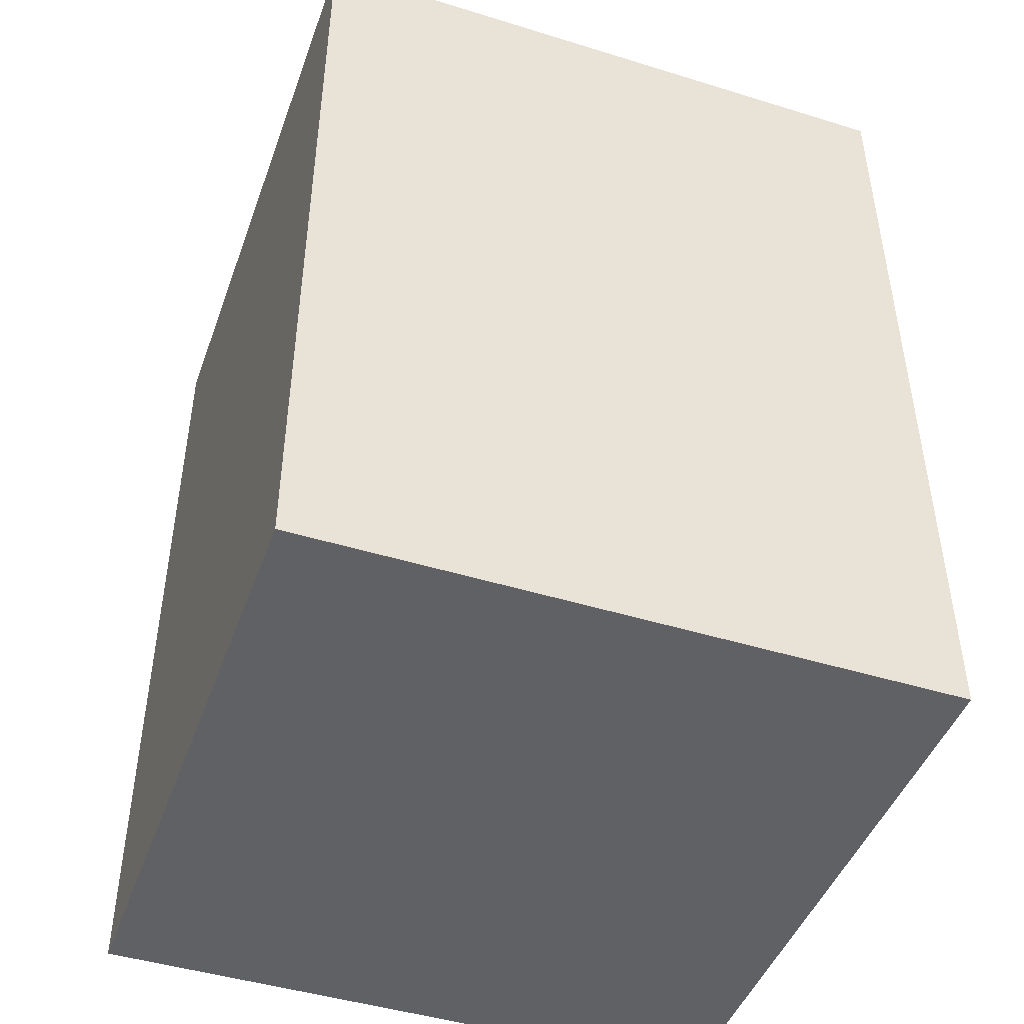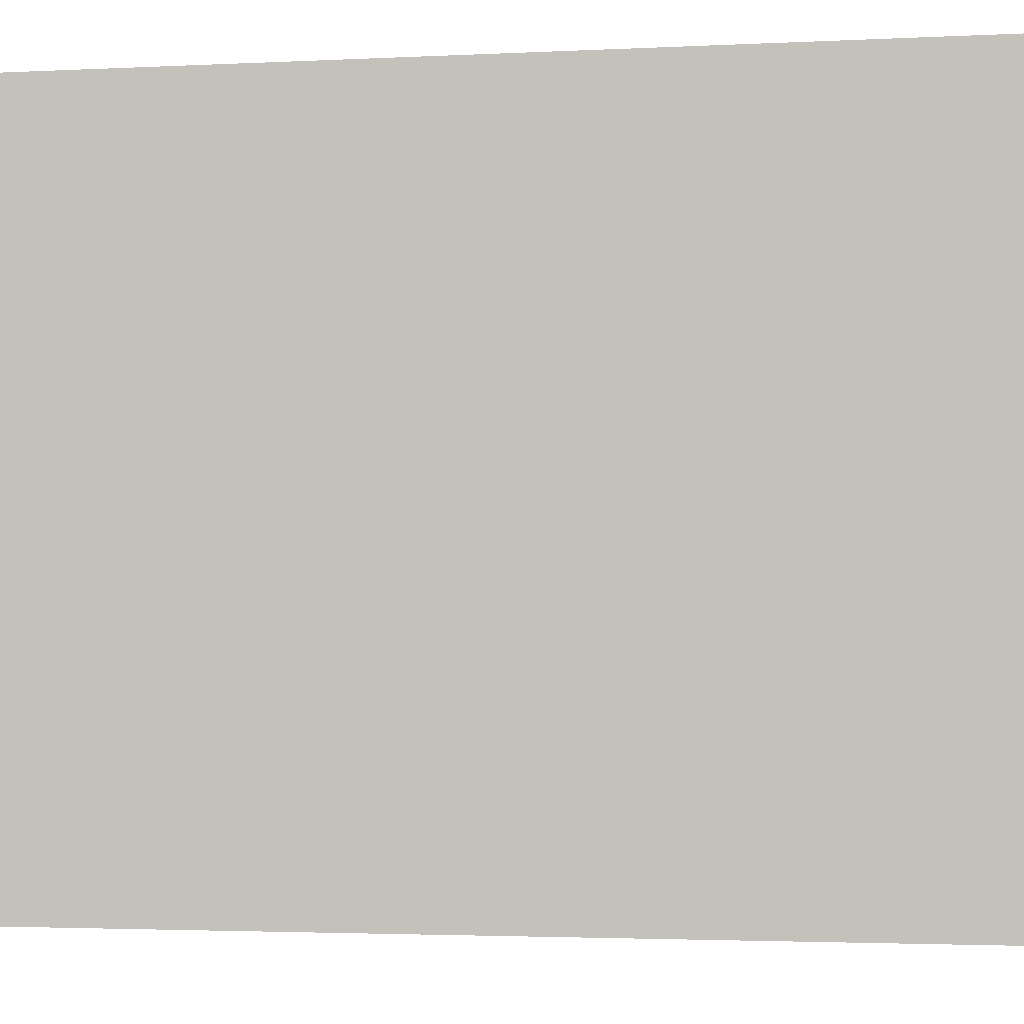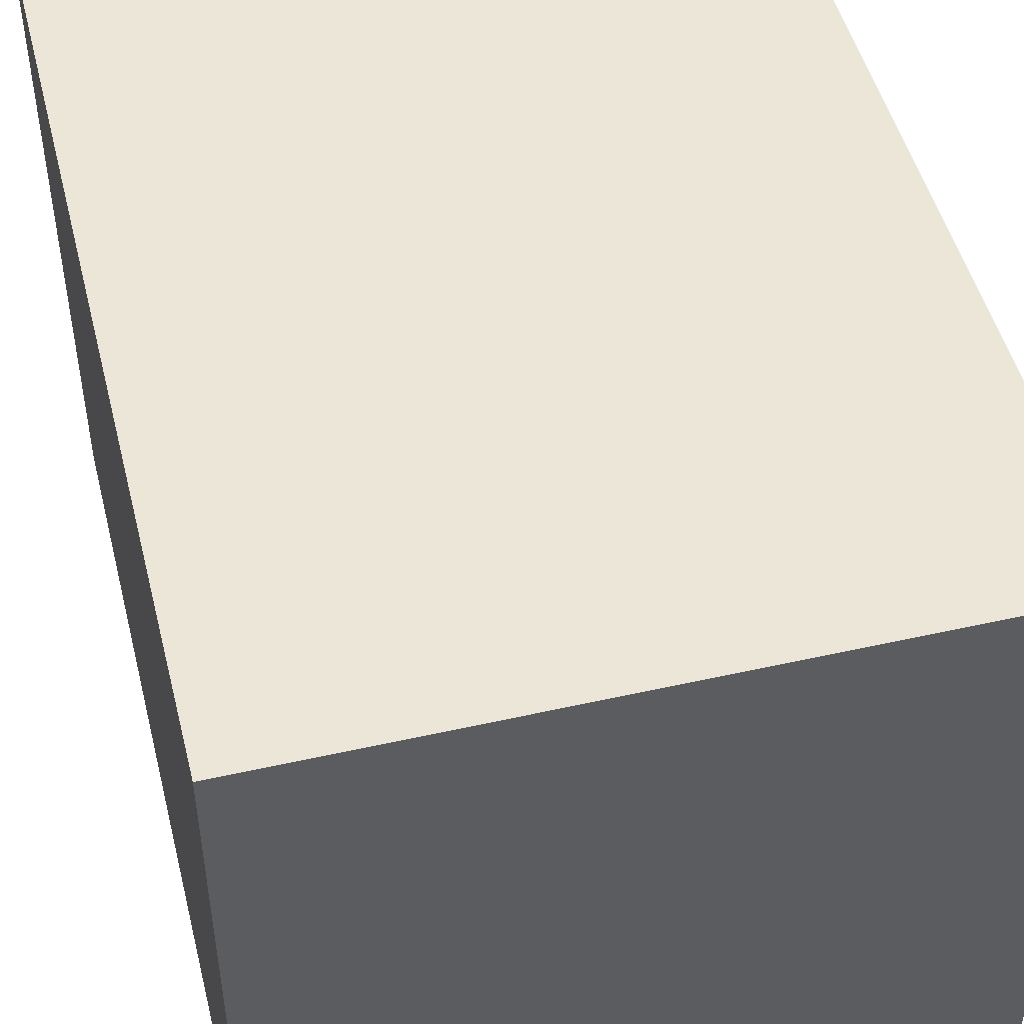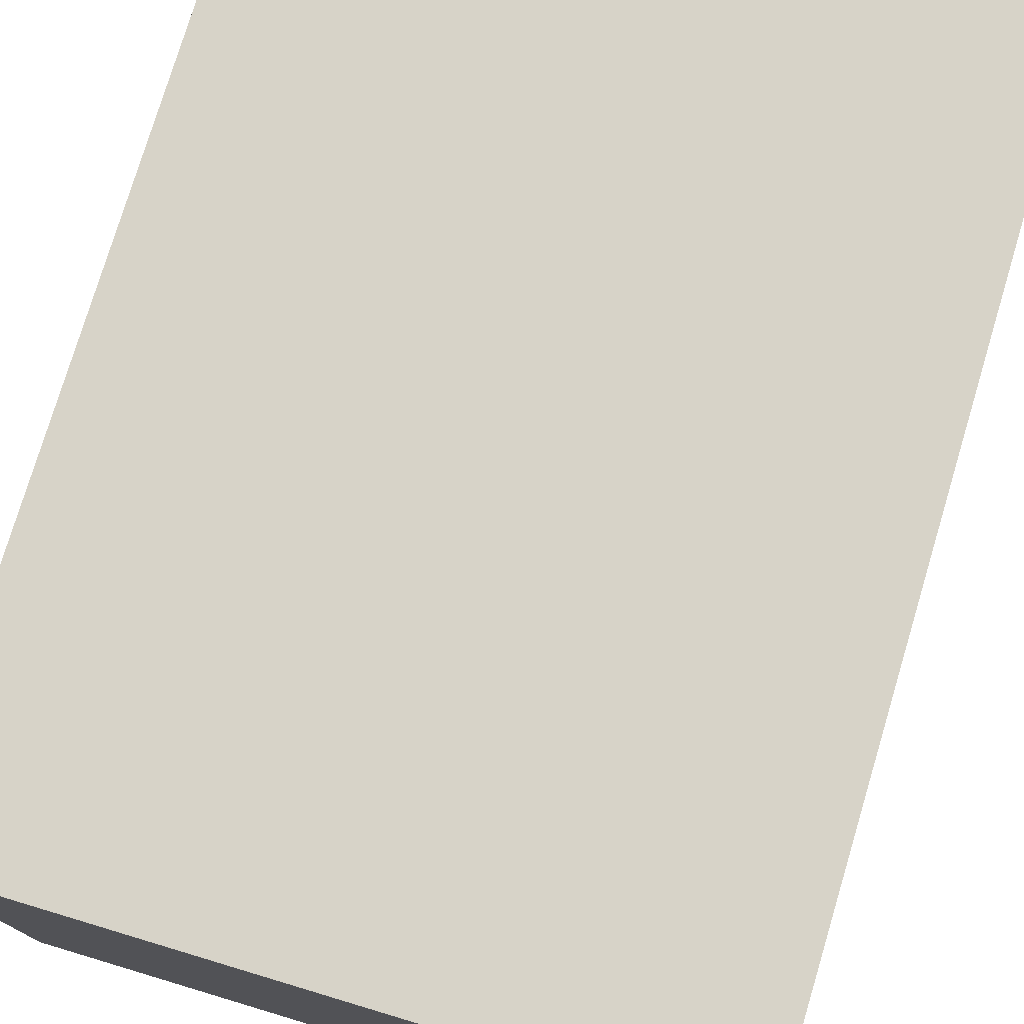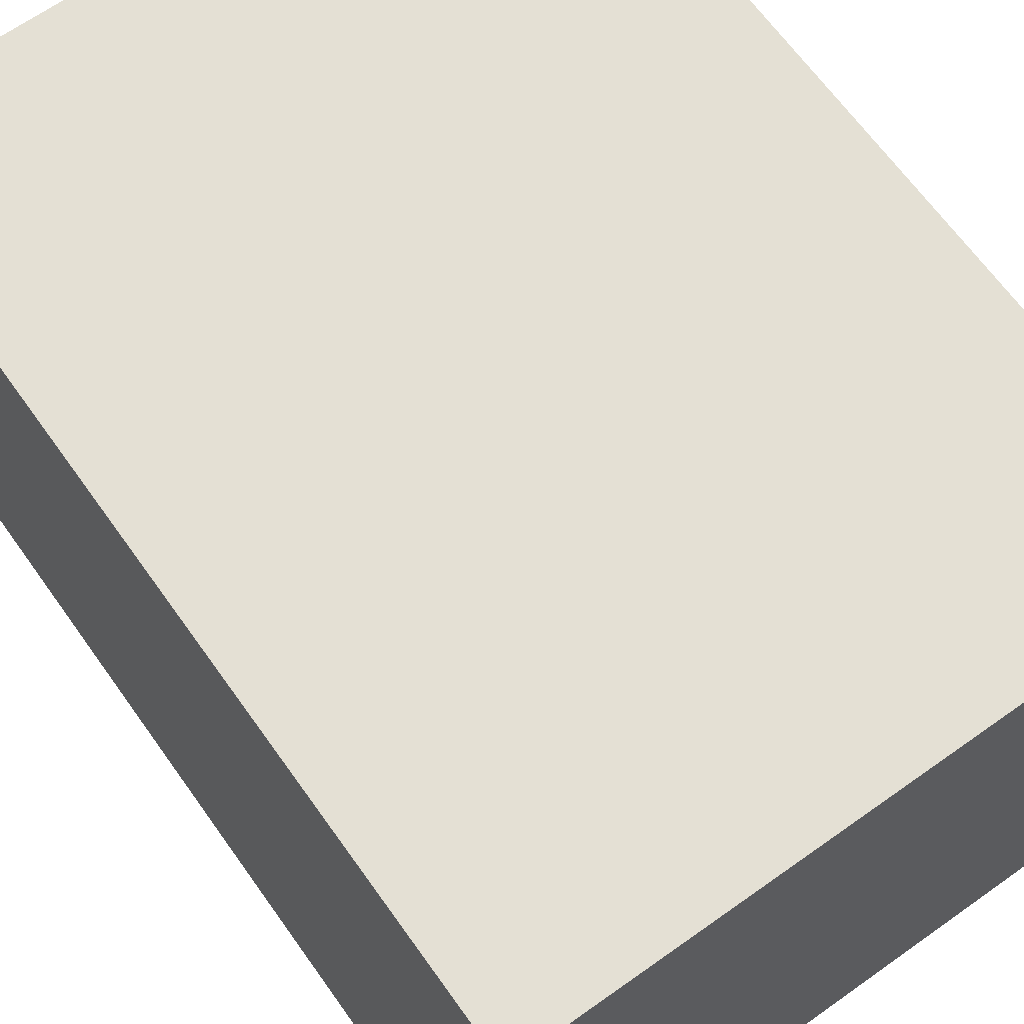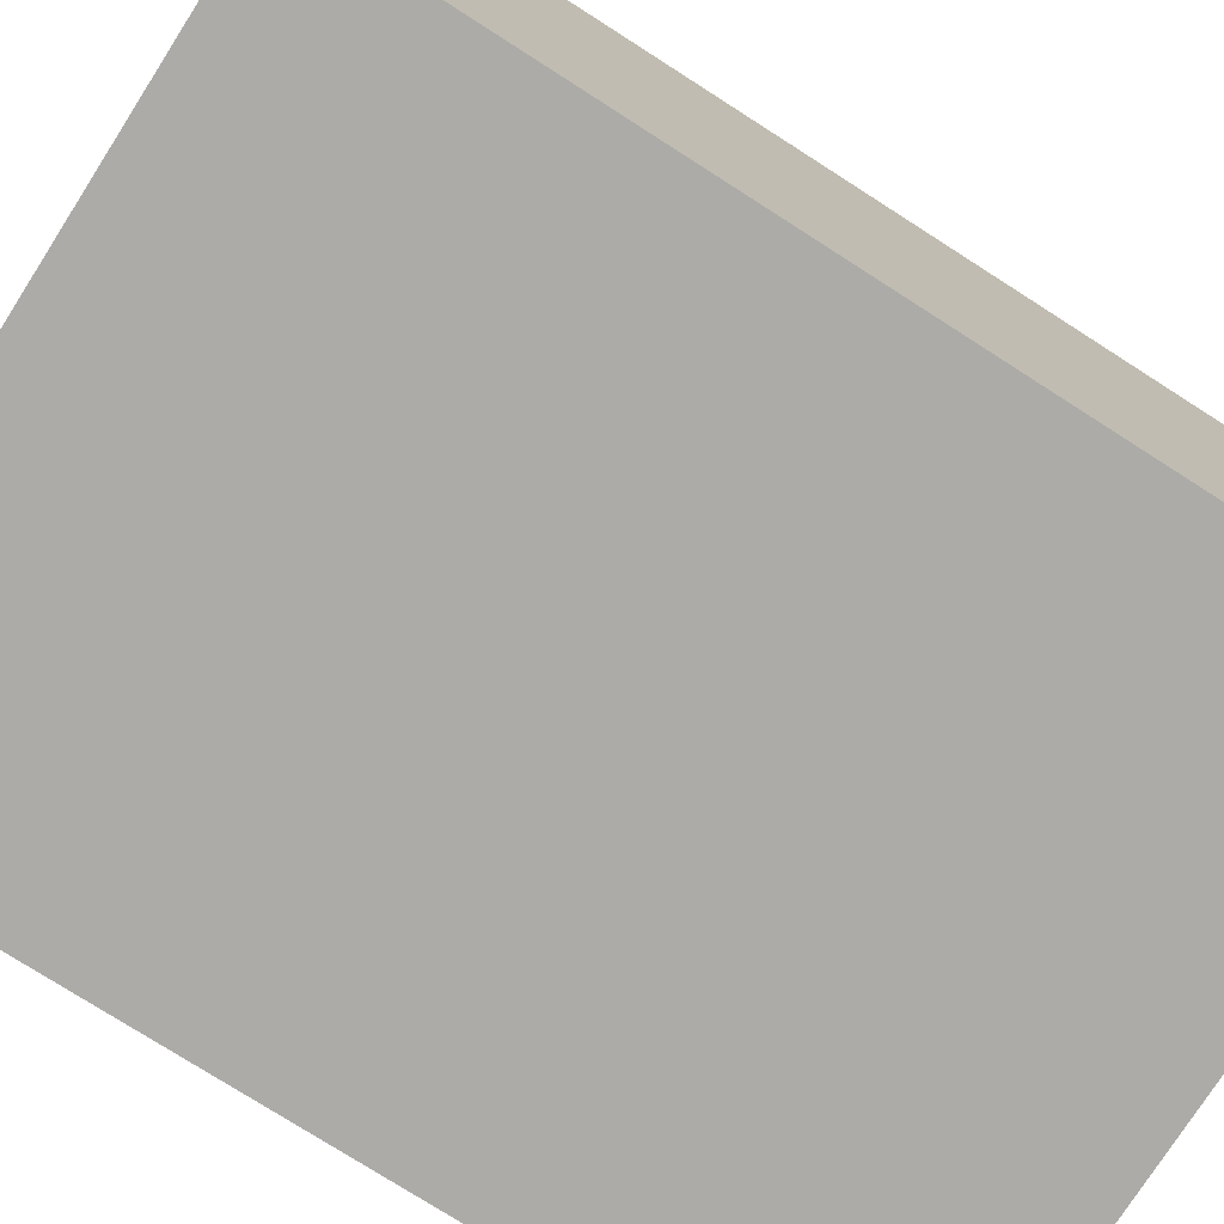
<metadata>
{"format":"obj","ext":"obj","renderer":"f3d","projection":"perspective","resolution":1024,"background":"white","views":[{"elev":-45.8,"azim":160.5,"up":"+Y"},{"elev":-2.6,"azim":-79.3,"up":"+Z"},{"elev":49.2,"azim":166.0,"up":"+Z"},{"elev":76.8,"azim":16.7,"up":"+Z"},{"elev":66.1,"azim":-35.5,"up":"+Z"},{"elev":-76.4,"azim":57.4,"up":"+Z"}]}
</metadata>
<code>
o
v -0.8 -2.2 0.8
v -0.8 -2.2 -0.8
v -0.8 -1.8 0.8
v -0.8 -1.8 -0.8
v -0.8 -1.4 0.8
v -0.8 -1.4 -0.8
v -0.8 -1 0.8
v -0.8 -1 -0.8
v -0.8 -0.2 0.8
v -0.8 -0.2 -0.8
v -0.8 0 0.8
v -0.8 0 -0.8
v 0.8 -2.2 0.8
v 0.8 -2.2 -0.8
v 0.8 -1.8 0.8
v 0.8 -1.8 -0.8
v 0.8 -1.4 0.8
v 0.8 -1.4 -0.8
v 0.8 -1 0.8
v 0.8 -1 -0.8
v 0.8 -0.2 0.8
v 0.8 -0.2 -0.8
v 0.8 0 0.8
v 0.8 0 -0.8
v -0.8 -2.2 0.8
v -0.8 -1.8 0.8
v -0.8 -1.4 0.8
v -0.8 -1 0.8
v -0.8 -0.2 0.8
v -0.8 0 0.8
v 0.8 -2.2 0.8
v 0.8 -1.8 0.8
v 0.8 -1.4 0.8
v 0.8 -1 0.8
v 0.8 -0.2 0.8
v 0.8 0 0.8
v -0.8 -2.2 -0.8
v -0.8 -1.8 -0.8
v -0.8 -1.4 -0.8
v -0.8 -1 -0.8
v -0.8 -0.2 -0.8
v -0.8 0 -0.8
v 0.8 -2.2 -0.8
v 0.8 -1.8 -0.8
v 0.8 -1.4 -0.8
v 0.8 -1 -0.8
v 0.8 -0.2 -0.8
v 0.8 0 -0.8
v -0.8 -2.2 0.8
v 0.8 -2.2 0.8
v -0.8 -2.2 -0.8
v 0.8 -2.2 -0.8
v -0.8 0 0.8
v 0.8 0 0.8
v -0.8 0 -0.8
v 0.8 0 -0.8
f 3 2 1
f 4 2 3
f 5 4 3
f 6 4 5
f 7 6 5
f 8 6 7
f 9 8 7
f 10 8 9
f 11 10 9
f 12 10 11
f 13 14 15
f 15 14 16
f 15 16 17
f 17 16 18
f 17 18 19
f 19 18 20
f 19 20 21
f 21 20 22
f 21 22 23
f 23 22 24
f 31 26 25
f 32 27 26
f 32 26 31
f 33 28 27
f 33 27 32
f 34 29 28
f 34 28 33
f 35 30 29
f 35 29 34
f 36 30 35
f 37 38 43
f 38 39 44
f 43 38 44
f 39 40 45
f 44 39 45
f 40 41 46
f 45 40 46
f 41 42 47
f 46 41 47
f 47 42 48
f 51 50 49
f 52 50 51
f 53 54 55
f 55 54 56

</code>
